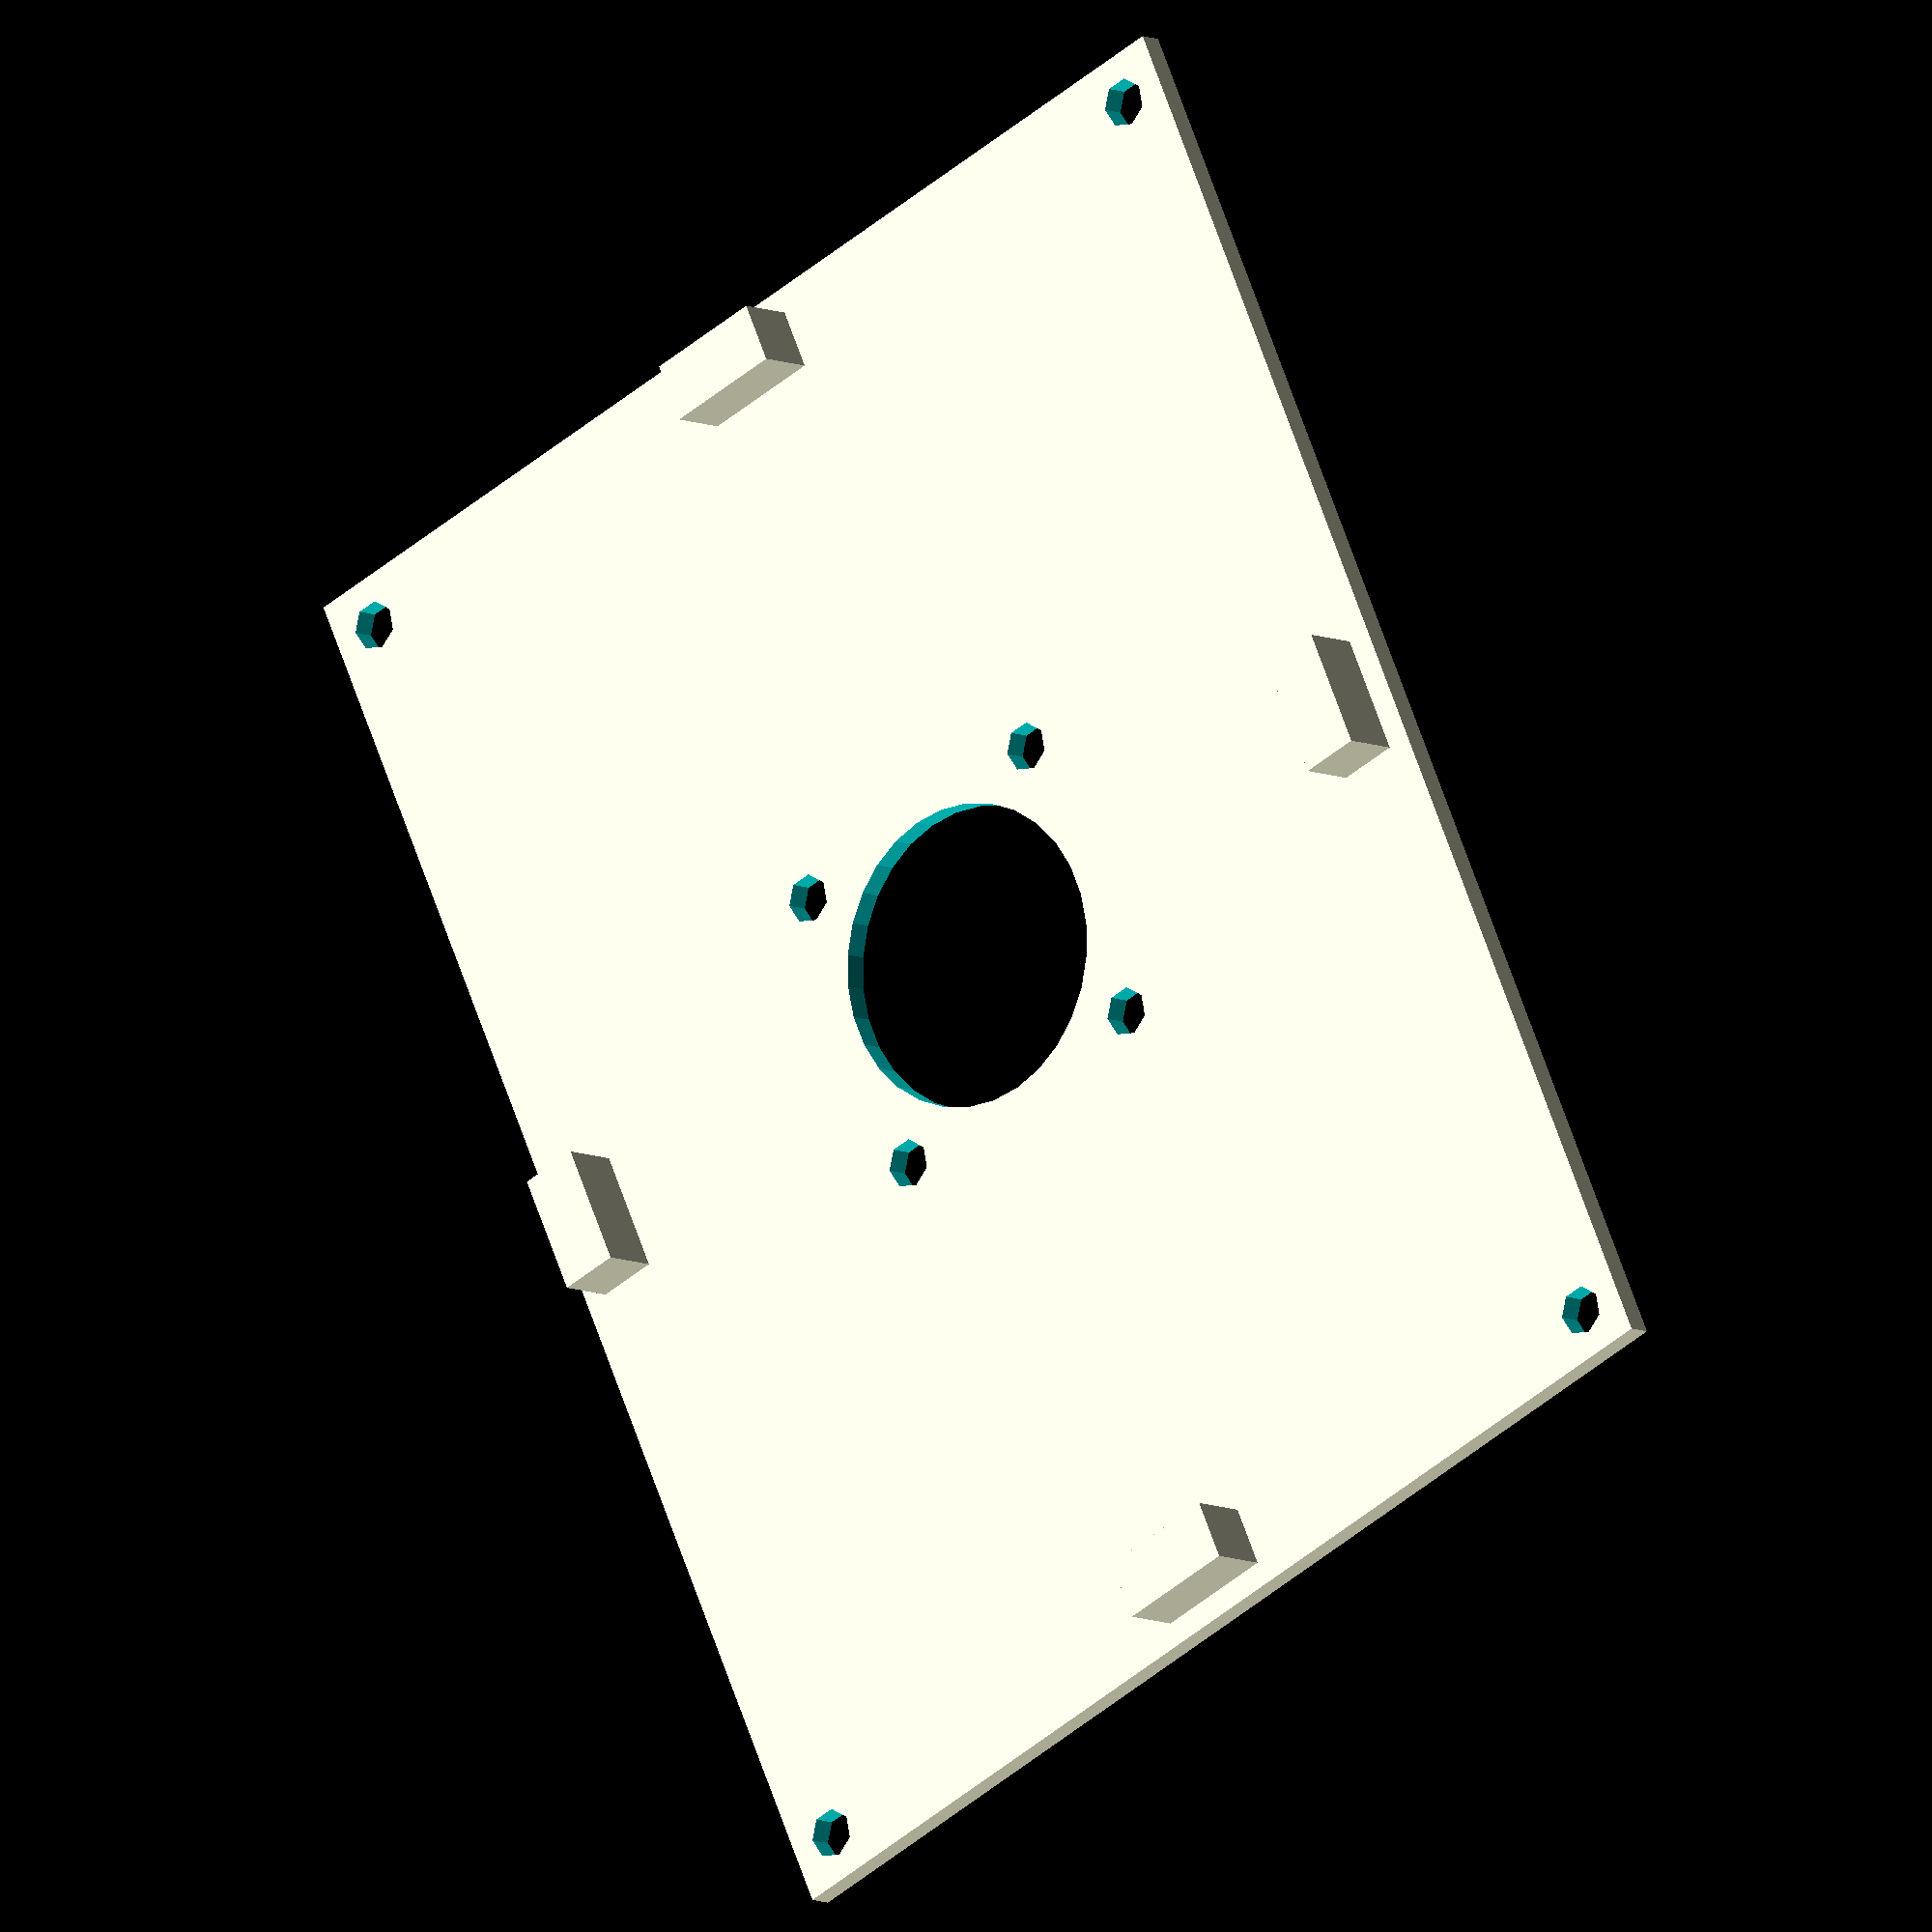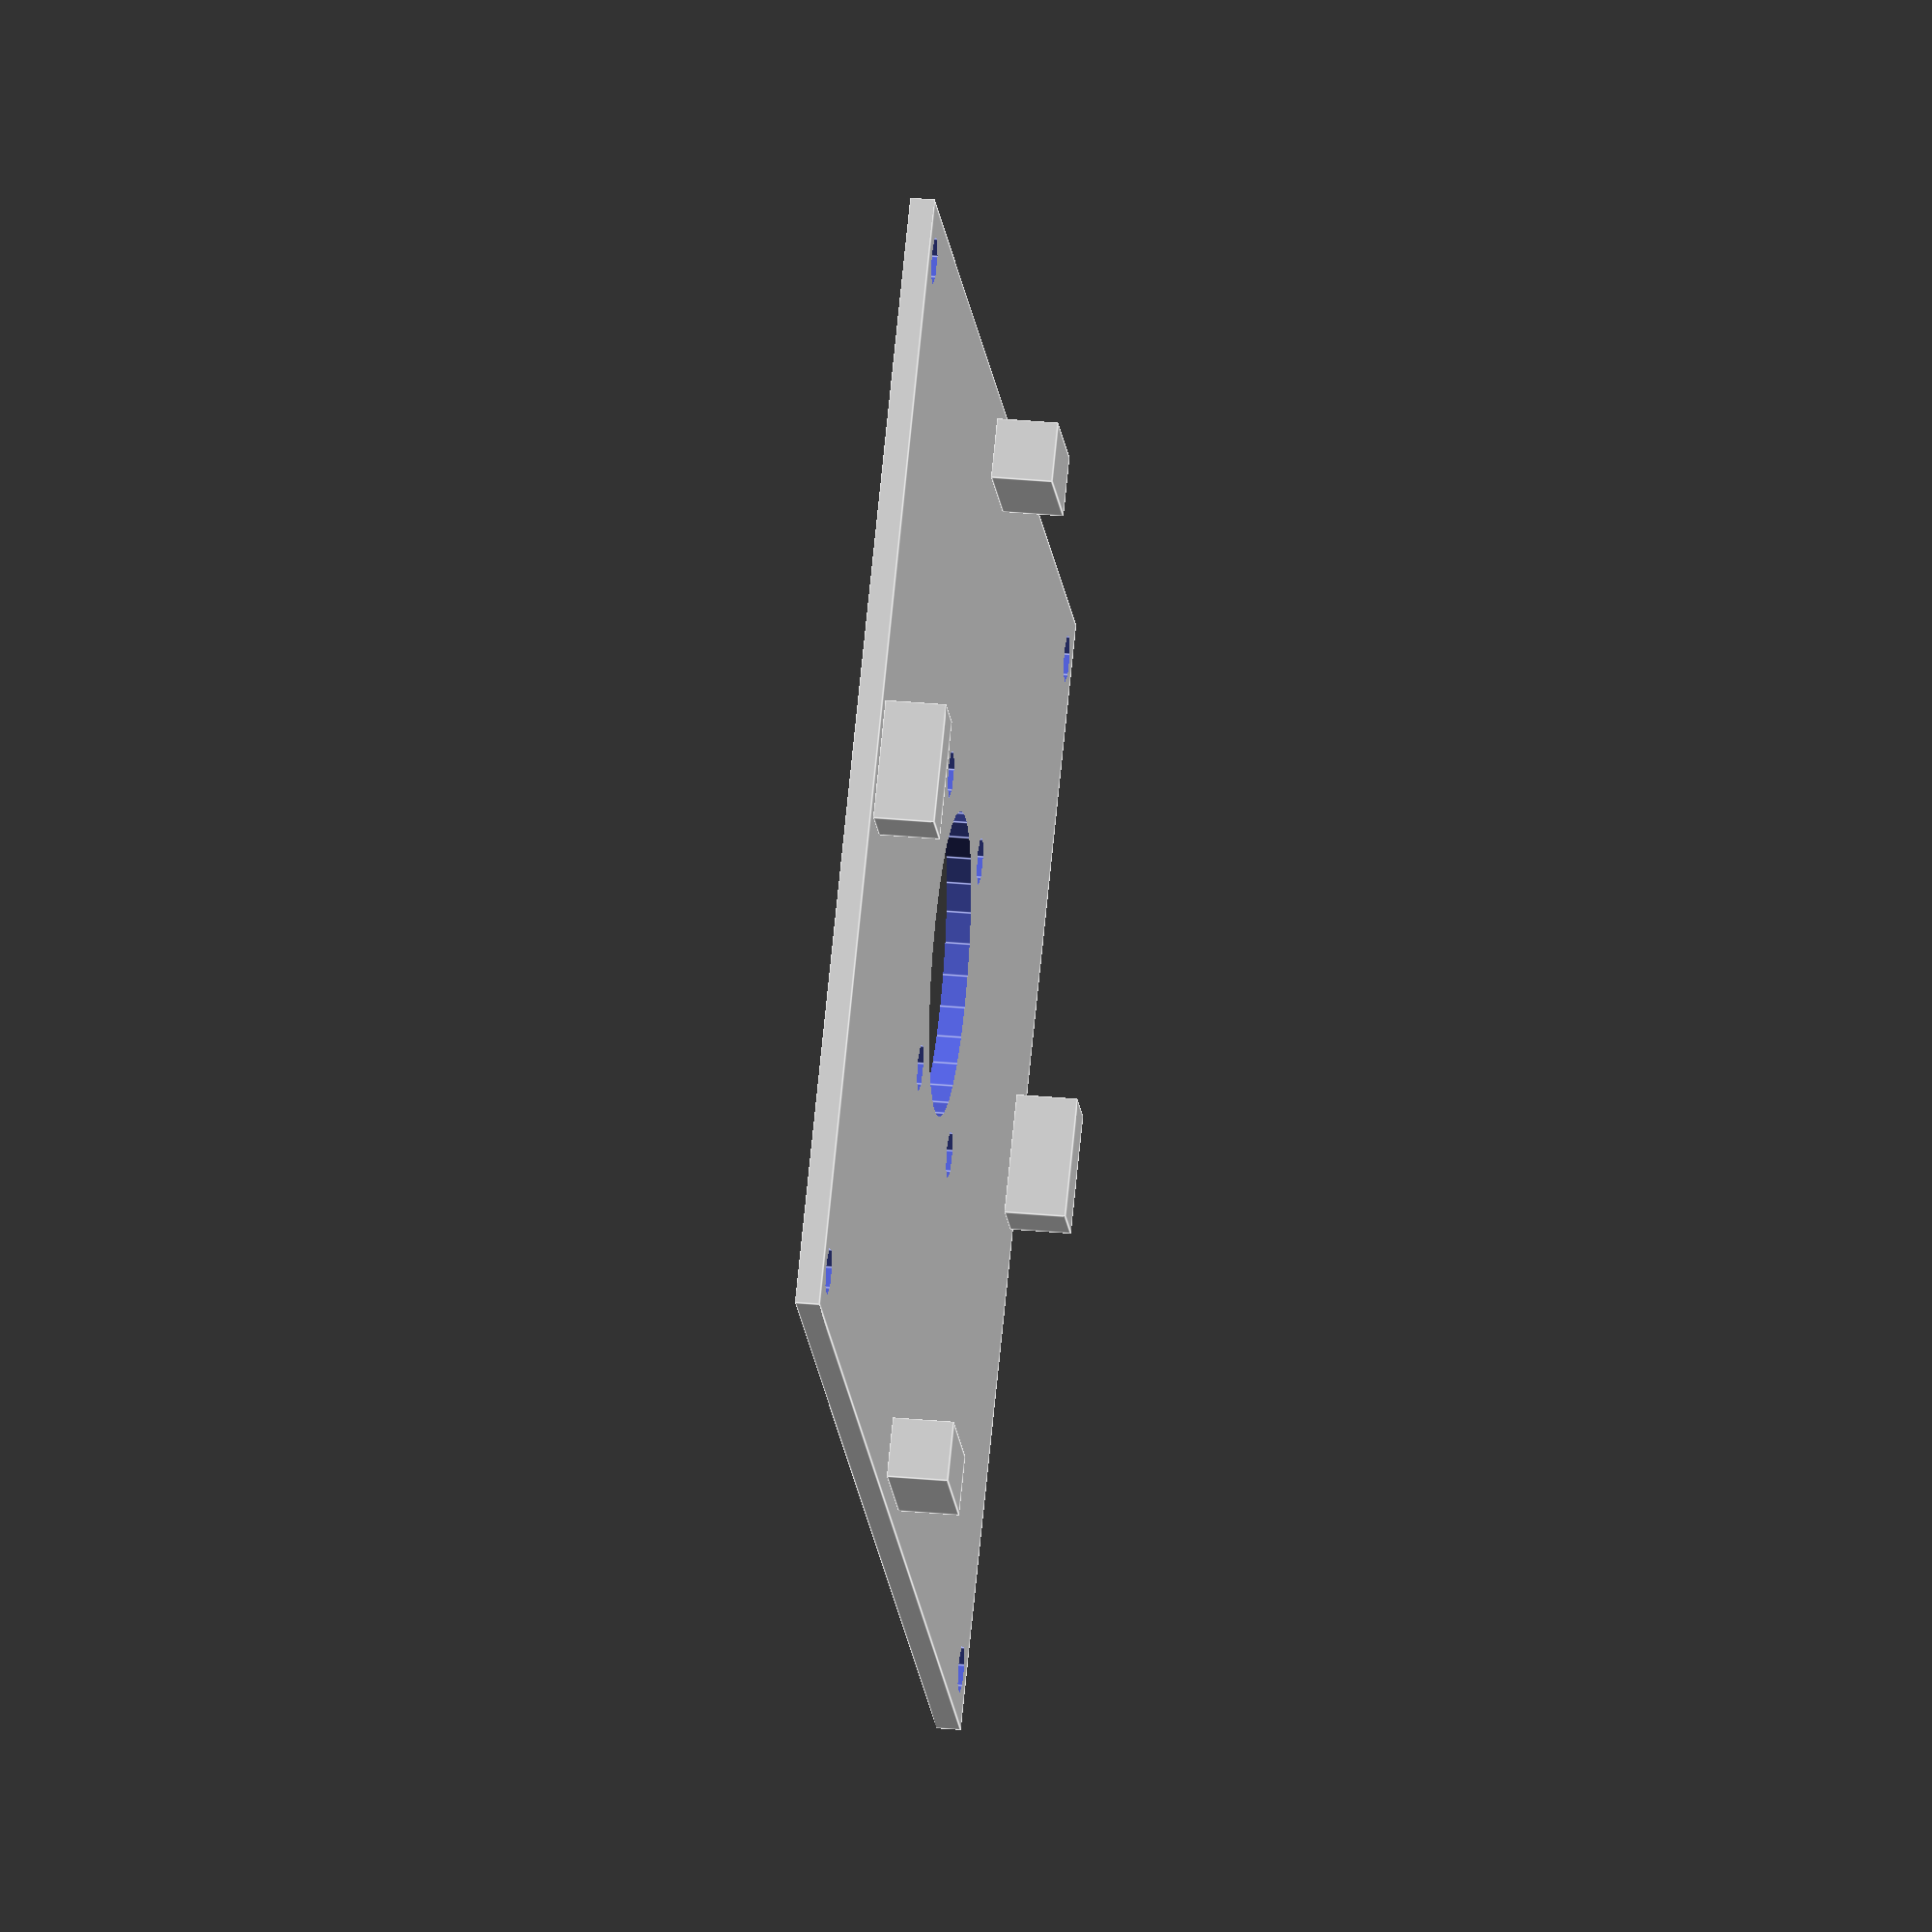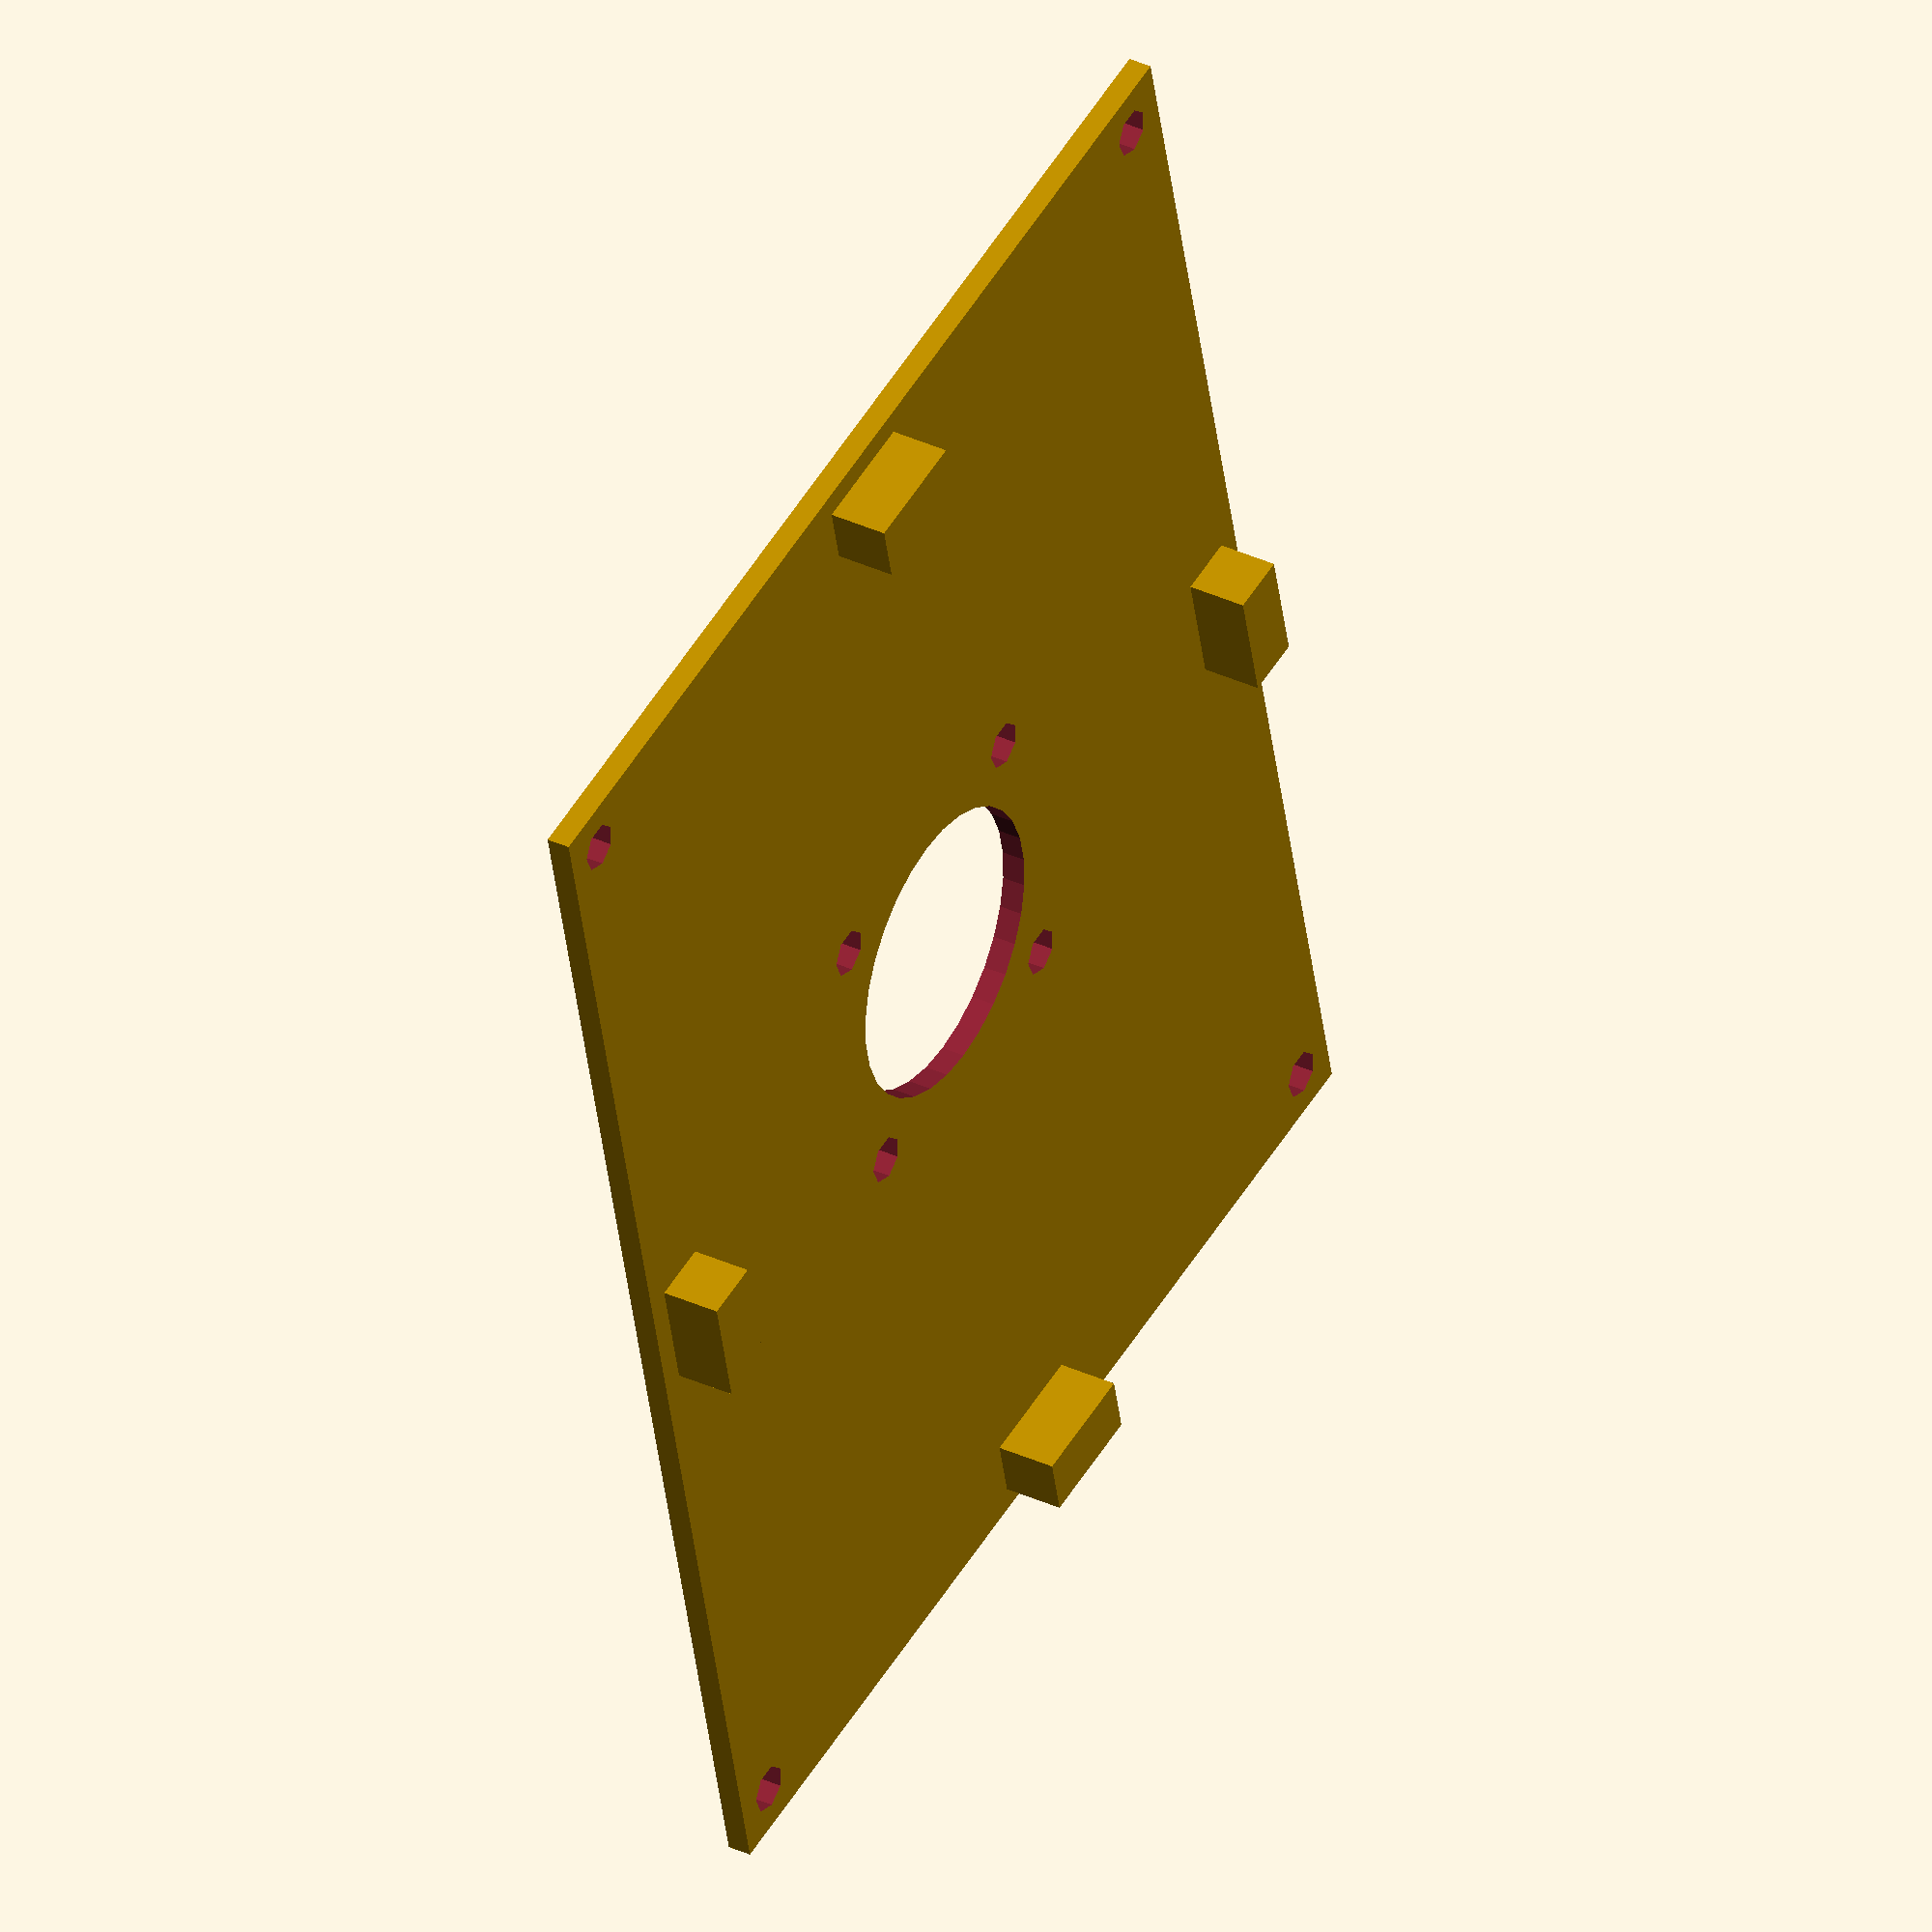
<openscad>
length=118;
width=90;
thickness=2;
fansize=25;
fanxpos=45;
fanypos=32;
screwint=4;
delta=5;

module uppercase(length,width,thickness){
    cube([length+2*thickness,width+2*thickness,thickness]);
}

module squarefan(size,xpos,ypos,delta){
    flowlength=size-screwint-2*thickness;
    flowwidth=size-screwint-2*thickness;
    translate([xpos+screwint+thickness,ypos+screwint+thickness,-delta]) cube([flowlength,flowwidth,thickness+2*delta]);
    coverscrew(xpos,ypos,screwint,delta);
    coverscrew(xpos+size,ypos,screwint,delta);
    coverscrew(xpos,ypos+size,screwint,delta);
    coverscrew(xpos+size,ypos+size,screwint,delta);
}

module roundfan(size,xpos,ypos,delta){
    flowlength=size-screwint-2*thickness;
    flowwidth=size-screwint-2*thickness;
    translate([xpos+size/2+thickness,ypos+size/2+thickness,-delta]) cylinder(h=2*delta,d=size);
    coverscrew(xpos,ypos,screwint,delta);
    coverscrew(xpos+size,ypos,screwint,delta);
    coverscrew(xpos,ypos+size,screwint,delta);
    coverscrew(xpos+size,ypos+size,screwint,delta);
}

module coverscrew(xpos,ypos,diameter,delta){
    translate([xpos+thickness,ypos+thickness,-delta]) cylinder(h=thickness+2*delta,d=diameter);
}

difference(){
    uppercase(length,width,thickness);
    coverscrew(screwint-2,screwint-2,screwint,delta);
    coverscrew(length-screwint+2,screwint-2,screwint,delta);
    coverscrew(screwint-2,width-screwint+2,screwint,delta);
    coverscrew(length-screwint+2,width-screwint+2,screwint,delta);
    roundfan(fansize,fanxpos,fanypos,delta);
}
translate([(length+2*thickness)/2-delta,thickness,thickness]) cube([2*delta,delta,delta]);
translate([(length+2*thickness)/2-delta,width+thickness-delta,thickness]) cube([2*delta,delta,delta]);
translate([thickness,(width+2*thickness)/2-delta,thickness]) cube([delta,2*delta,delta]);
translate([length+thickness-delta,(width+2*thickness)/2-delta,thickness]) cube([delta,2*delta,delta]);
</openscad>
<views>
elev=8.2 azim=65.3 roll=38.7 proj=o view=solid
elev=149.7 azim=46.6 roll=262.1 proj=o view=edges
elev=144.2 azim=256.5 roll=238.8 proj=o view=solid
</views>
